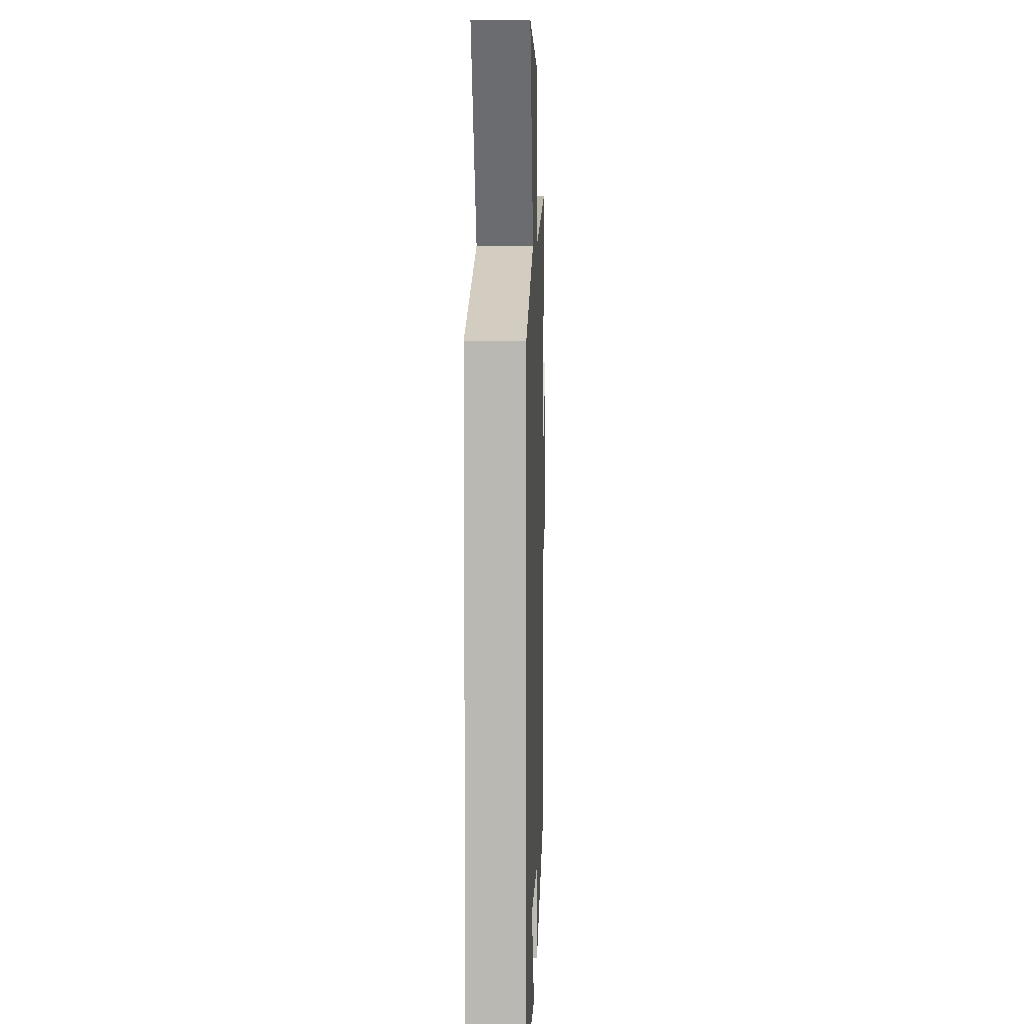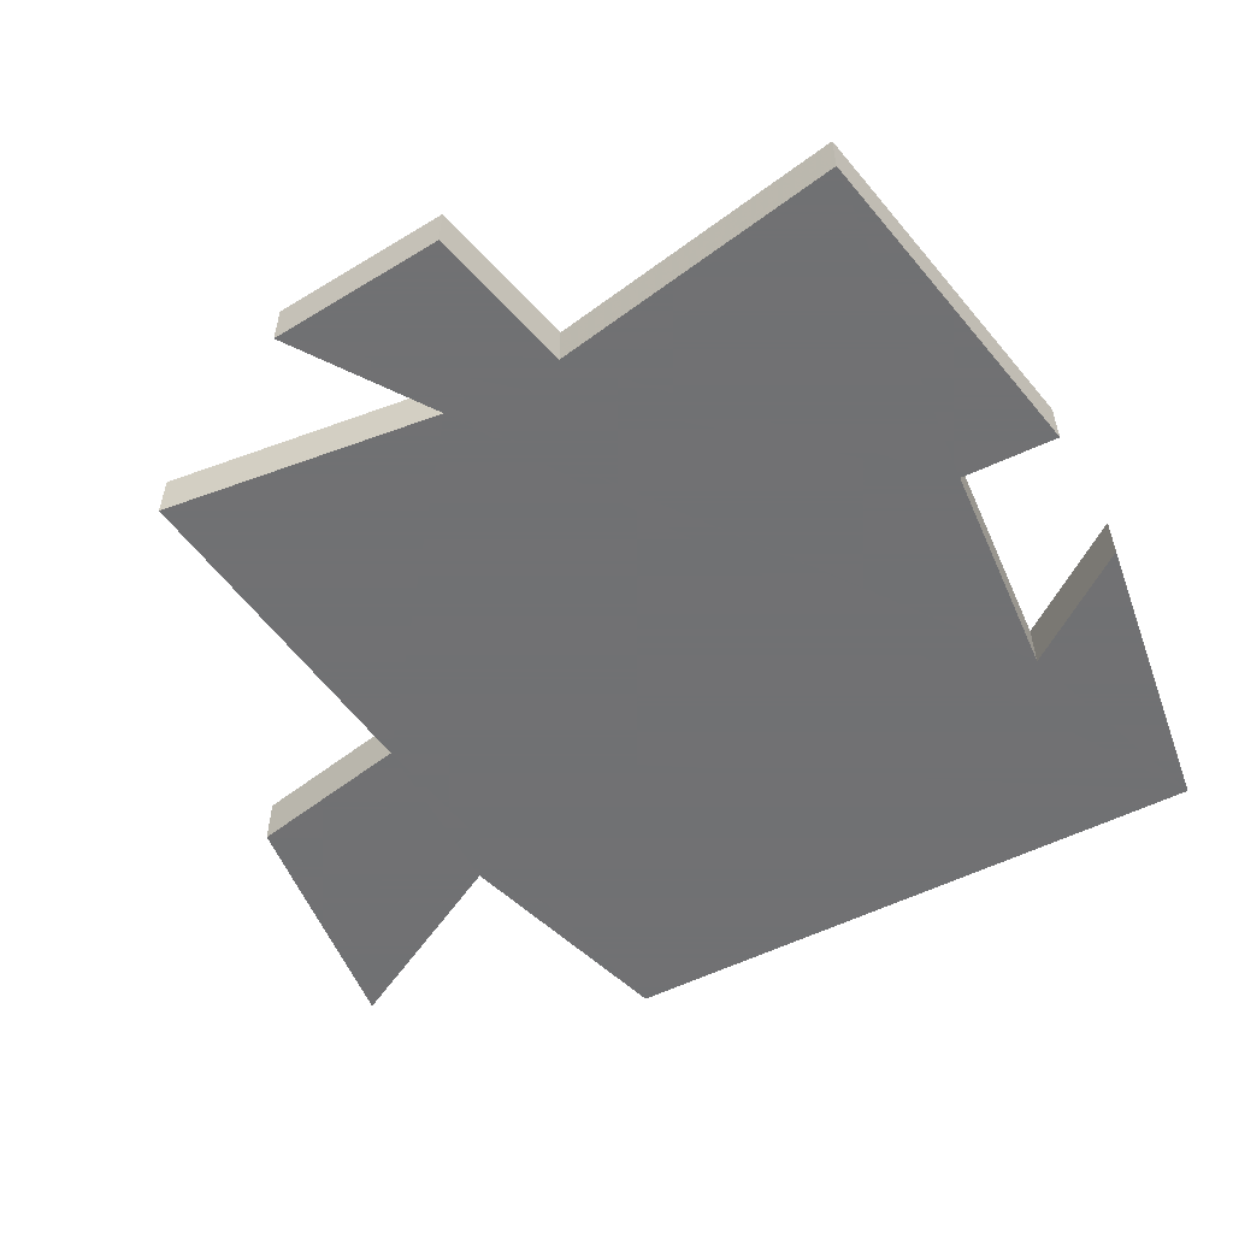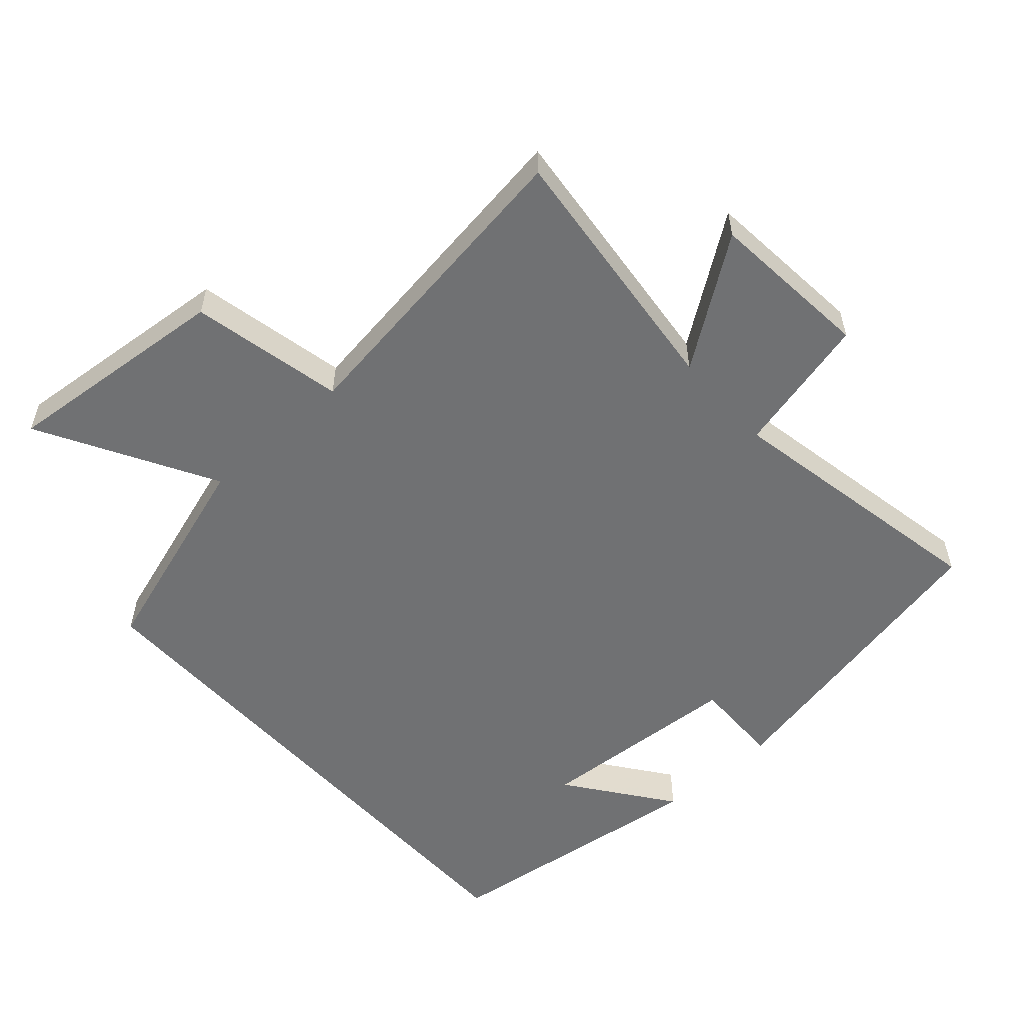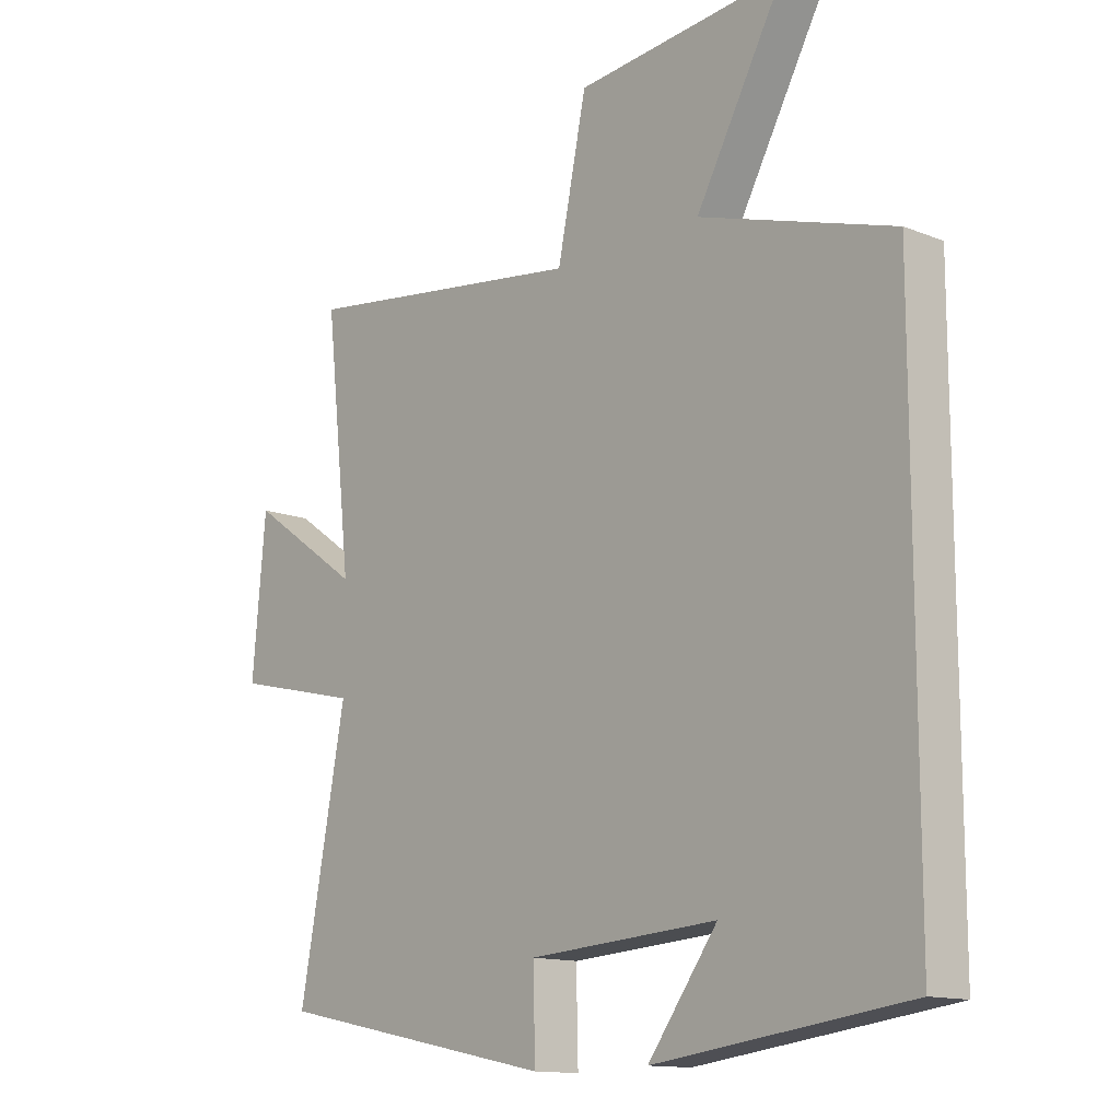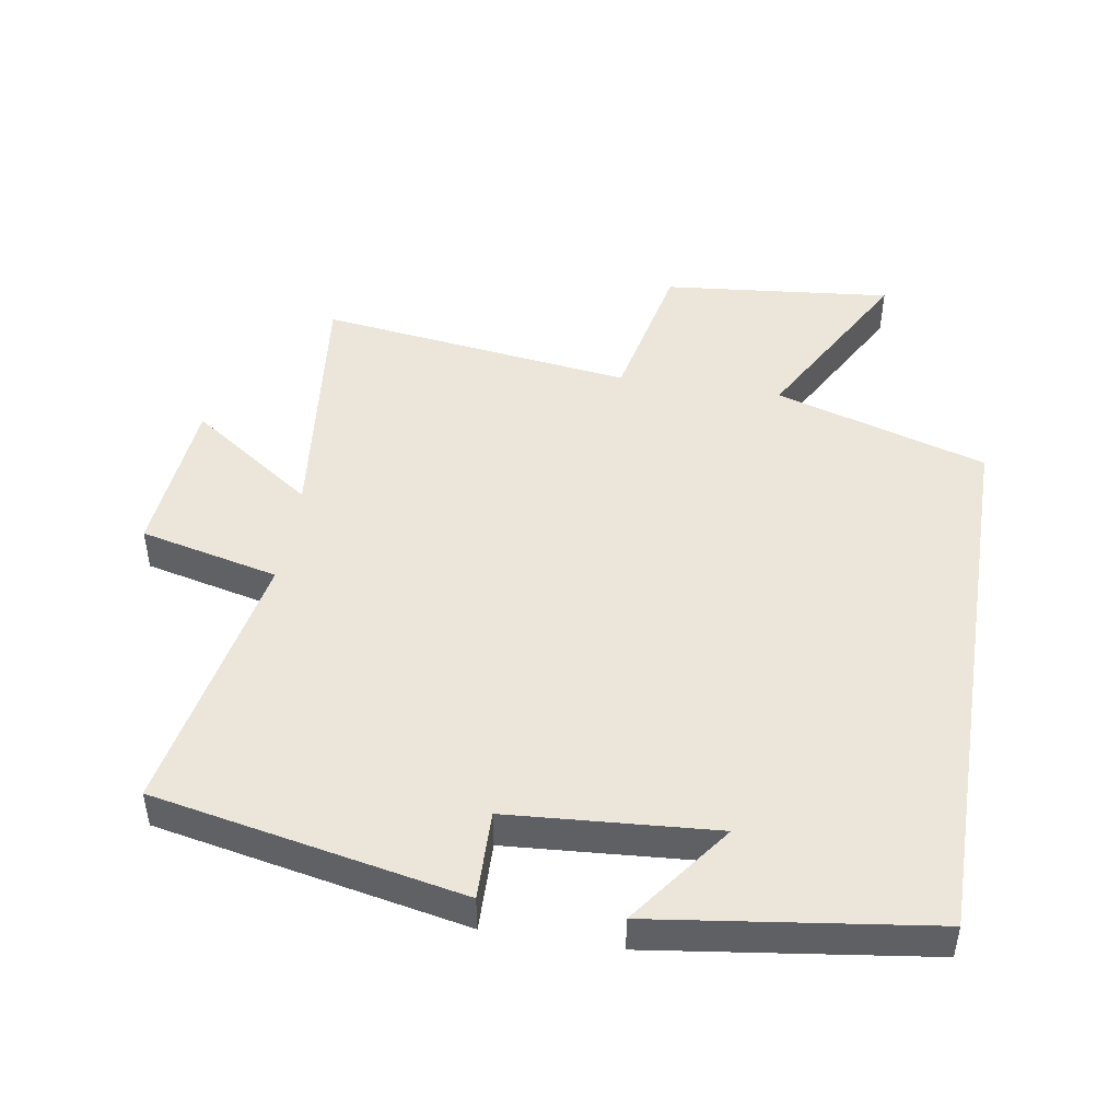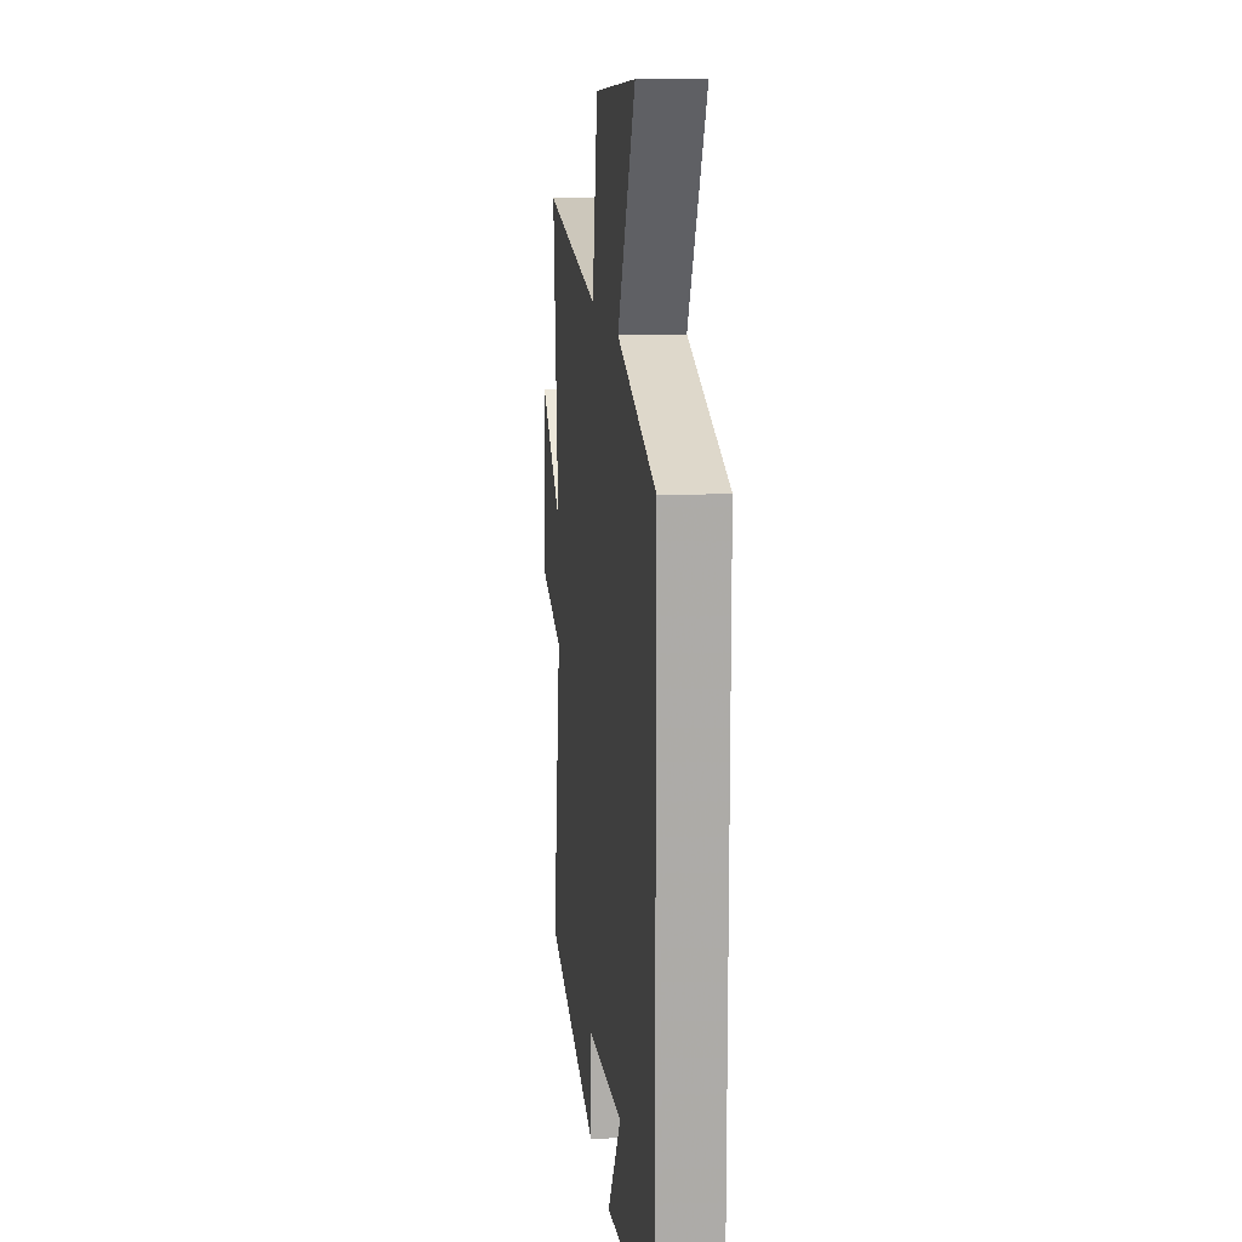
<metadata>
{"format":"obj","ext":"obj","renderer":"f3d","projection":"perspective","resolution":1024,"background":"white","views":[{"elev":7.1,"azim":-88.2,"up":"+Z"},{"elev":-55.3,"azim":117.6,"up":"+Y"},{"elev":-55.1,"azim":42.0,"up":"+Y"},{"elev":-13.3,"azim":-132.1,"up":"+Z"},{"elev":46.9,"azim":-170.8,"up":"+Y"},{"elev":13.9,"azim":-96.4,"up":"+Z"}]}
</metadata>
<code>
v 0.544 0.07 0.564
v 0.5 0.07 0.169
v 0.688 0.07 0.301
v 0.71 0.07 0.055
v 0.5 0.07 0.005
v 0.577 0.07 -0.406
v 0.111 0.07 -0.5
v 0.114 0.07 -0.365
v -0.198 0.07 -0.343
v -0.083 0.07 -0.5
v -0.5 0.07 -0.444
v -0.5 0.07 0.4
v -0.18 0.07 0.5
v -0.326 0.07 0.764
v 0.02 0.07 0.73
v 0.068 0.07 0.5
v 0.544 0 0.564
v 0.5 0 0.169
v 0.688 0 0.301
v 0.71 0 0.055
v 0.5 0 0.005
v 0.577 0 -0.406
v 0.111 0 -0.5
v 0.114 0 -0.365
v -0.198 0 -0.343
v -0.083 0 -0.5
v -0.5 0 -0.444
v -0.5 0 0.4
v -0.18 0 0.5
v -0.326 0 0.764
v 0.02 0 0.73
v 0.068 0 0.5
f 13 14 15 16
f 11 12 13 16
f 11 16 1 2
f 9 10 11
f 9 11 2
f 8 9 2 3
f 5 6 7 8
f 5 8 3
f 3 4 5
f 32 31 30 29
f 32 29 28 27
f 18 17 32 27
f 27 26 25
f 18 27 25
f 19 18 25 24
f 24 23 22 21
f 19 24 21
f 21 20 19
f 1 17 18 2
f 2 18 19 3
f 3 19 20 4
f 4 20 21 5
f 5 21 22 6
f 6 22 23 7
f 7 23 24 8
f 8 24 25 9
f 9 25 26 10
f 10 26 27 11
f 11 27 28 12
f 12 28 29 13
f 13 29 30 14
f 14 30 31 15
f 15 31 32 16
f 16 32 17 1

</code>
